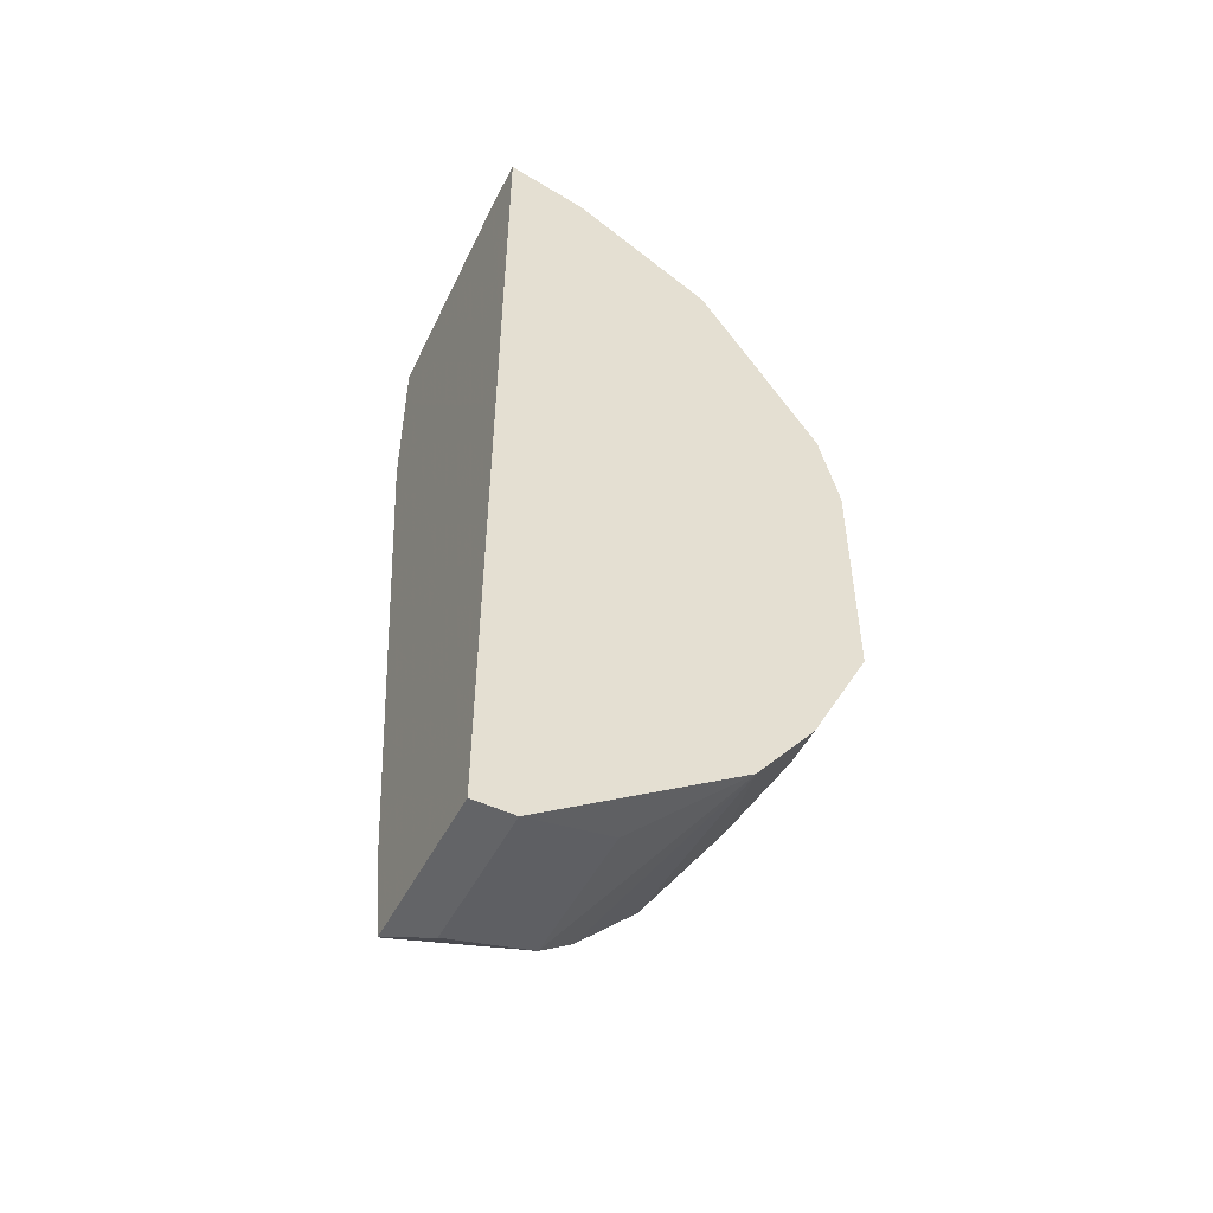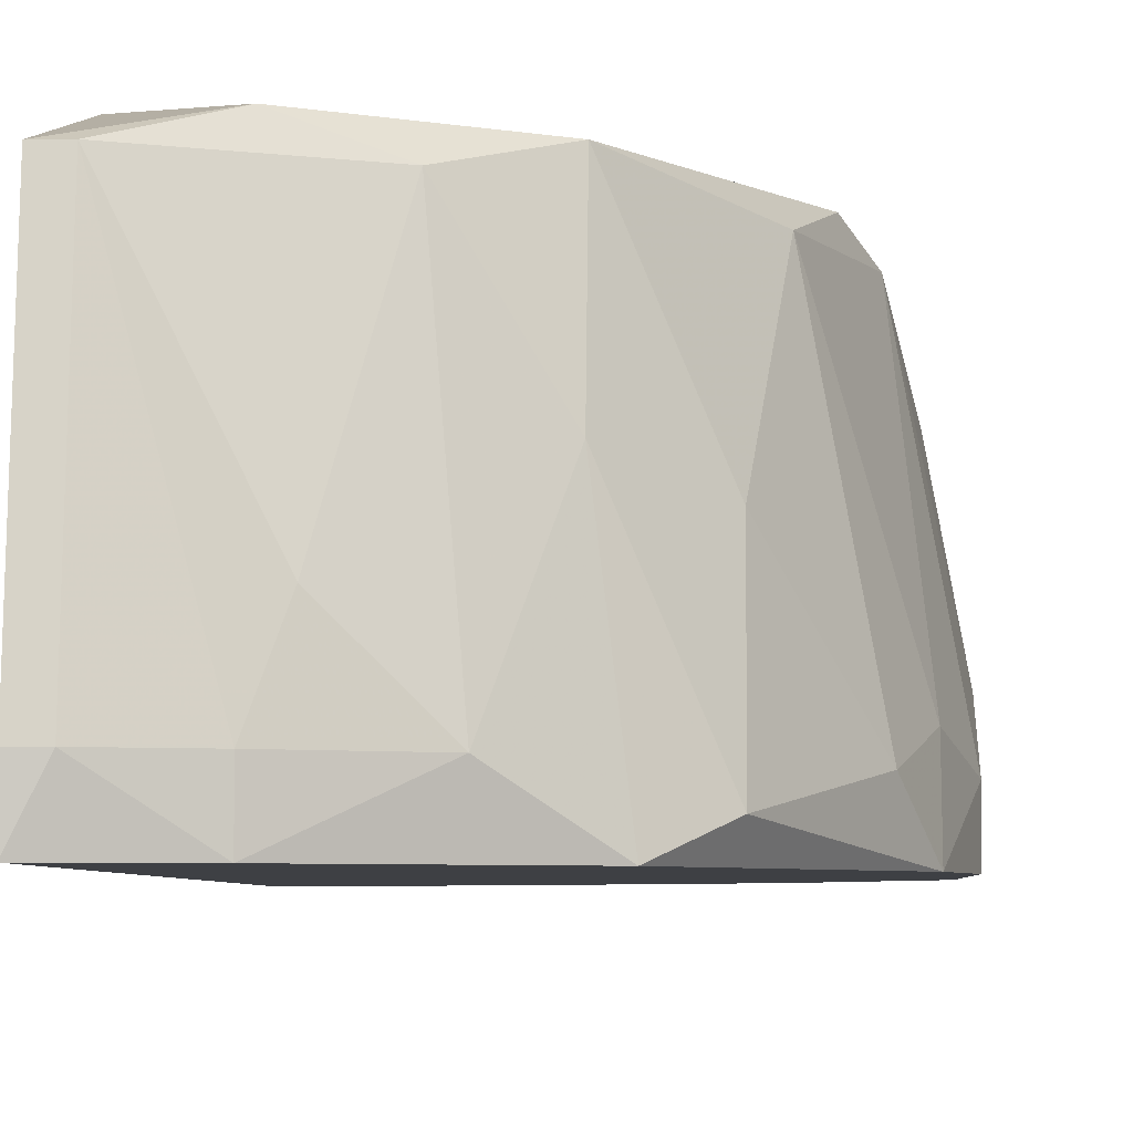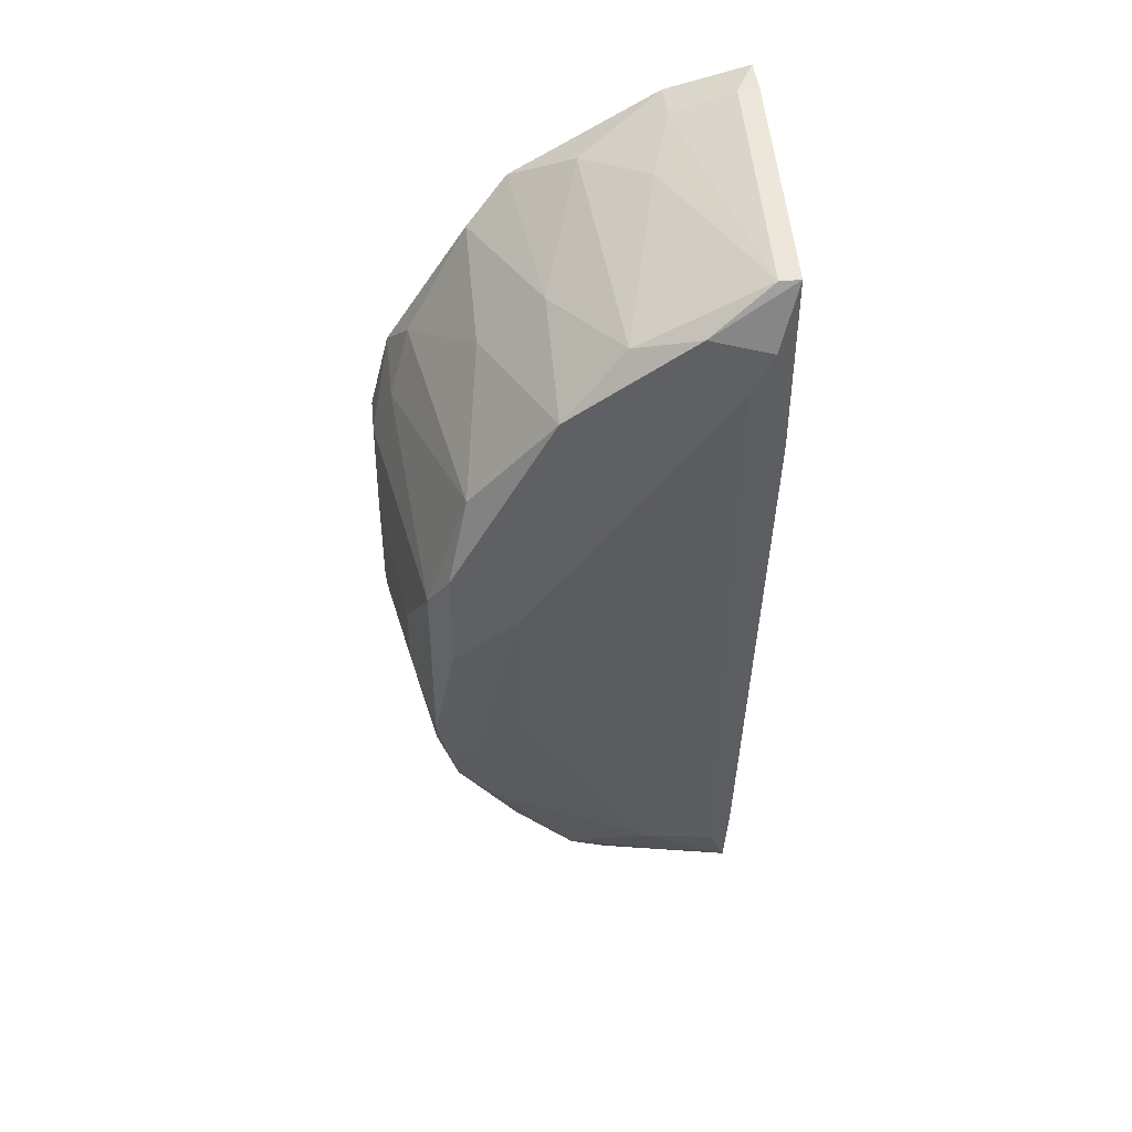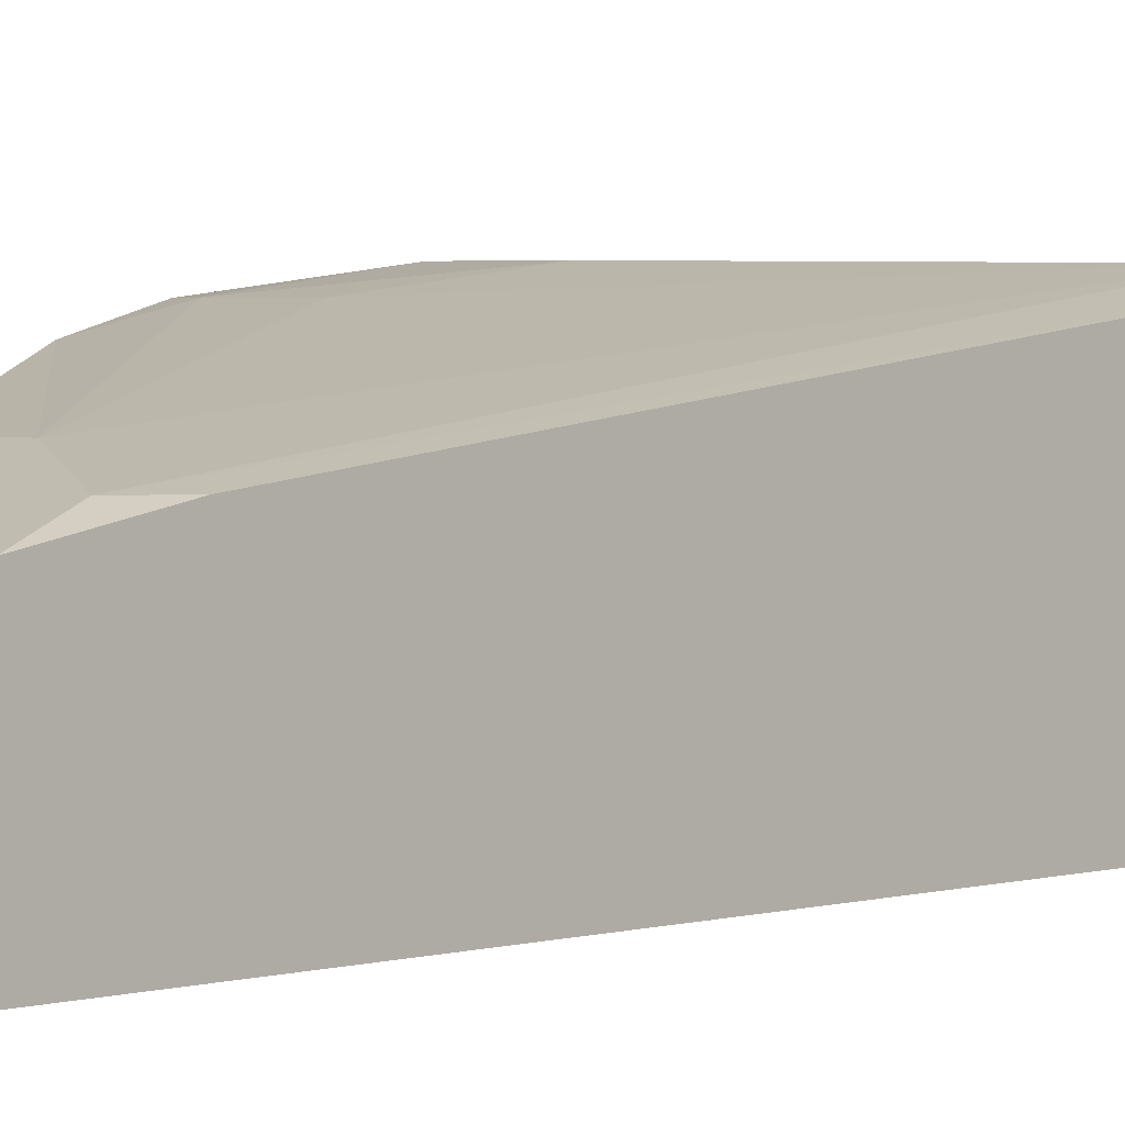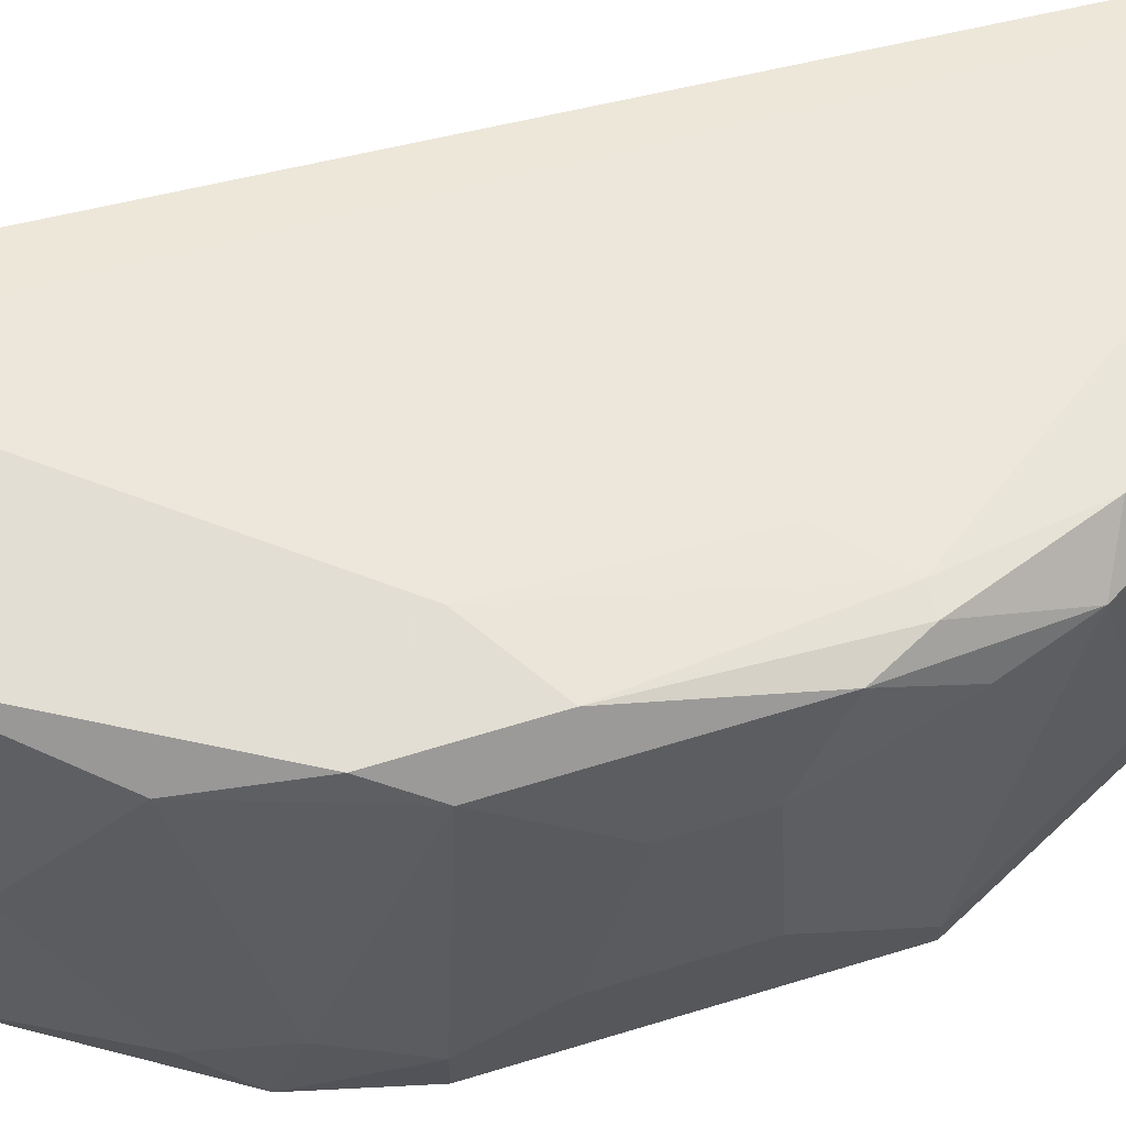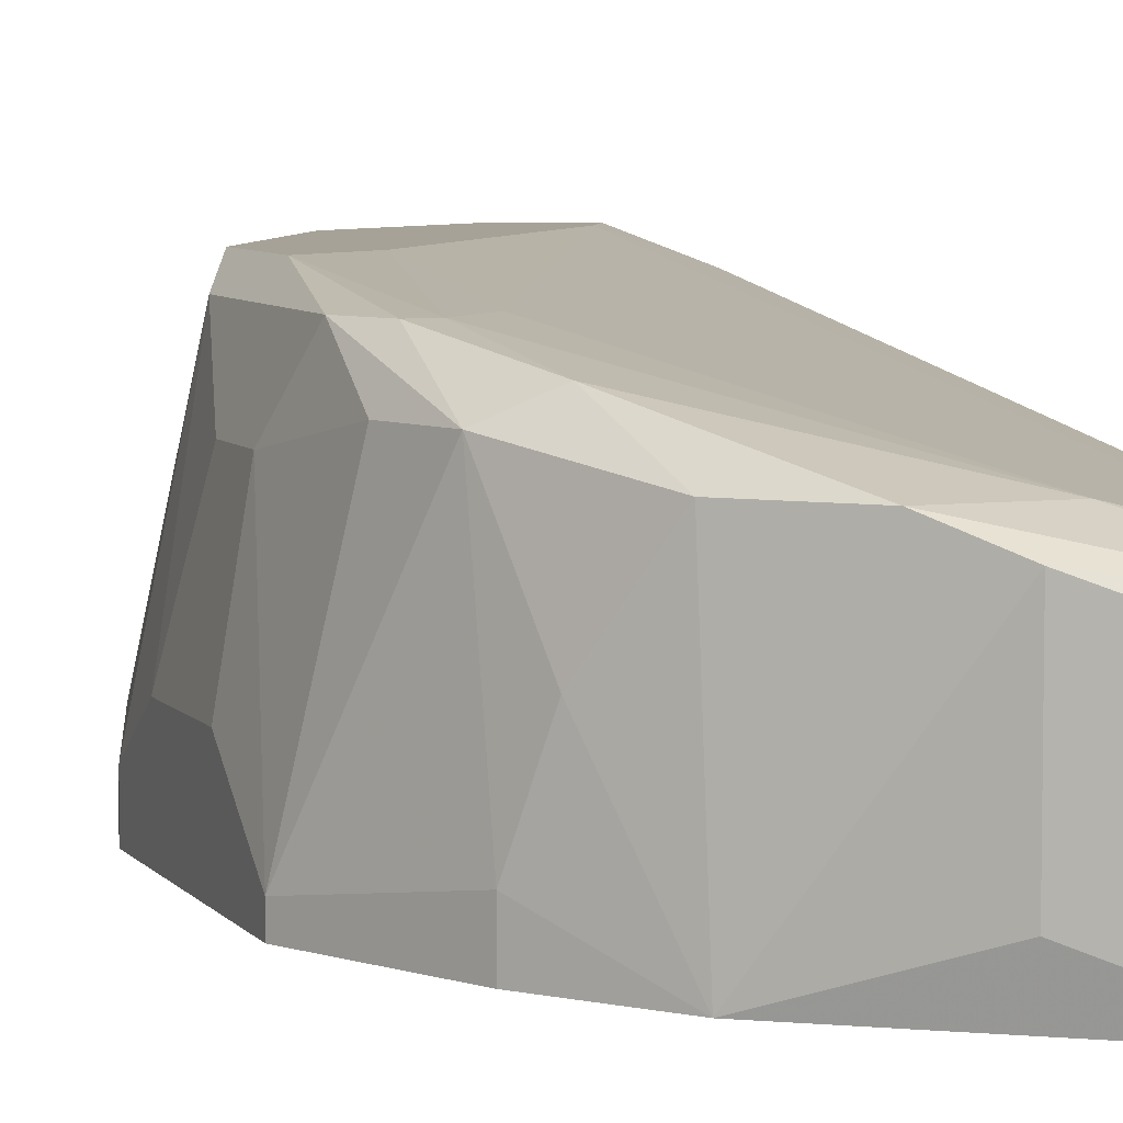
<metadata>
{"format":"obj","ext":"obj","renderer":"f3d","projection":"perspective","resolution":1024,"background":"white","views":[{"elev":-51.2,"azim":-26.9,"up":"+Z"},{"elev":-4.6,"azim":2.1,"up":"+Y"},{"elev":45.2,"azim":174.1,"up":"+Z"},{"elev":2.2,"azim":-135.8,"up":"+Y"},{"elev":67.2,"azim":73.0,"up":"+Y"},{"elev":6.4,"azim":159.7,"up":"+Y"}]}
</metadata>
<code>
v 0.02182 0.01431 -0.003604
v 0.02182 0.01539 0.009382
v 0.02182 0.01756 0.000726
v 0.02182 0.01756 0.006133
v 0.02182 0.01322 -0.003604
v 0.02182 0.01322 0.009382
v 0.01315 0.02189 0.02238
v 0.01315 0.02839 0.02022
v 0.009905 0.01539 -0.01877
v 0.009905 0.02297 -0.01877
v 0.009905 0.0273 0.02346
v 0.01532 0.01322 -0.01444
v 0.01532 0.02405 -0.01336
v 0.01532 0.0273 -0.001441
v 0.01532 0.02839 0.007214
v 0.01207 0.02405 -0.01661
v 0.003408 0.01539 0.02889
v 0.003408 0.02297 -0.01877
v 0.003408 0.0273 0.02671
v 0.003408 0.02839 0.02346
v 0.01748 0.01972 -0.01119
v 0.01748 0.0273 -0.003604
v 0.01748 0.0273 0.0148
v 0.01965 0.01539 0.01588
v 0.01965 0.02514 -0.00469
v 0.01965 0.0273 -0.001441
v 0.01965 0.0273 0.008301
v 0.00774 0.01864 0.02671
v 0.00774 0.02405 -0.01661
v 0.01423 0.01322 0.02346
v 0.01099 0.01539 0.02563
v 0.0164 0.01431 0.0213
v 0.0164 0.02622 -0.009021
v 0.0164 0.0208 0.01913
v 0.004492 0.01322 -0.02202
v 0.004492 0.0208 -0.02202
v 0.004492 0.02839 0.0213
v 0.01857 0.01539 -0.01011
v 0.01857 0.01322 -0.01011
v 0.01857 0.02514 -0.007939
v 0.01857 0.0273 -0.003604
v 0.01857 0.02839 0.01046
v 0.01857 0.02839 0.005052
v 0.006658 0.01539 0.0278
v 0.006658 0.01322 0.0278
v 0.006658 0.02839 0.02455
v 0.002324 0.01539 0.02889
v 0.002324 0.02189 -0.02202
v 0.002324 0.01322 -0.02202
v 0.002324 0.01322 0.02889
v 0.002324 0.02297 -0.01661
v 0.002324 0.0273 0.01697
v 0.002324 0.0273 0.02671
v 0.02073 0.01322 0.01371
v 0.02073 0.01648 0.01263
v 0.02073 0.02405 0.000726
v 0.02073 0.02405 0.003965
f 17 45 44
f 49 47 53
f 49 53 48
f 2 6 5
f 6 49 5
f 49 6 30
f 47 49 50
f 49 30 50
f 42 15 8
f 5 49 12
f 8 15 20
f 16 48 29
f 49 48 35
f 12 49 35
f 48 16 10
f 16 12 10
f 42 8 23
f 26 40 41
f 48 53 51
f 2 5 3
f 26 42 27
f 57 26 27
f 42 23 27
f 11 28 31
f 53 47 19
f 28 11 19
f 35 48 36
f 48 10 36
f 10 35 36
f 12 21 38
f 21 40 38
f 20 15 37
f 53 20 52
f 51 53 52
f 20 37 52
f 12 16 13
f 21 12 13
f 40 21 13
f 50 30 45
f 30 31 45
f 6 2 54
f 30 6 54
f 32 30 54
f 24 32 54
f 12 35 9
f 10 12 9
f 35 10 9
f 40 26 25
f 23 24 55
f 2 27 55
f 27 23 55
f 54 2 55
f 24 54 55
f 16 29 33
f 41 40 33
f 13 16 33
f 40 13 33
f 8 11 7
f 30 32 7
f 32 8 7
f 31 30 7
f 11 31 7
f 37 15 14
f 29 37 14
f 47 50 17
f 19 47 17
f 50 45 17
f 20 53 46
f 8 20 46
f 11 8 46
f 53 19 46
f 19 11 46
f 23 8 34
f 24 23 34
f 32 24 34
f 8 32 34
f 15 42 43
f 42 26 43
f 26 41 43
f 3 5 1
f 5 38 1
f 38 40 1
f 40 25 1
f 1 25 56
f 26 57 56
f 57 3 56
f 25 26 56
f 3 1 56
f 29 48 18
f 48 51 18
f 37 29 18
f 51 52 18
f 52 37 18
f 2 3 4
f 3 57 4
f 27 2 4
f 57 27 4
f 5 12 39
f 38 5 39
f 12 38 39
f 33 29 22
f 41 33 22
f 14 15 22
f 29 14 22
f 15 43 22
f 43 41 22
f 31 28 44
f 28 19 44
f 45 31 44
f 19 17 44

</code>
